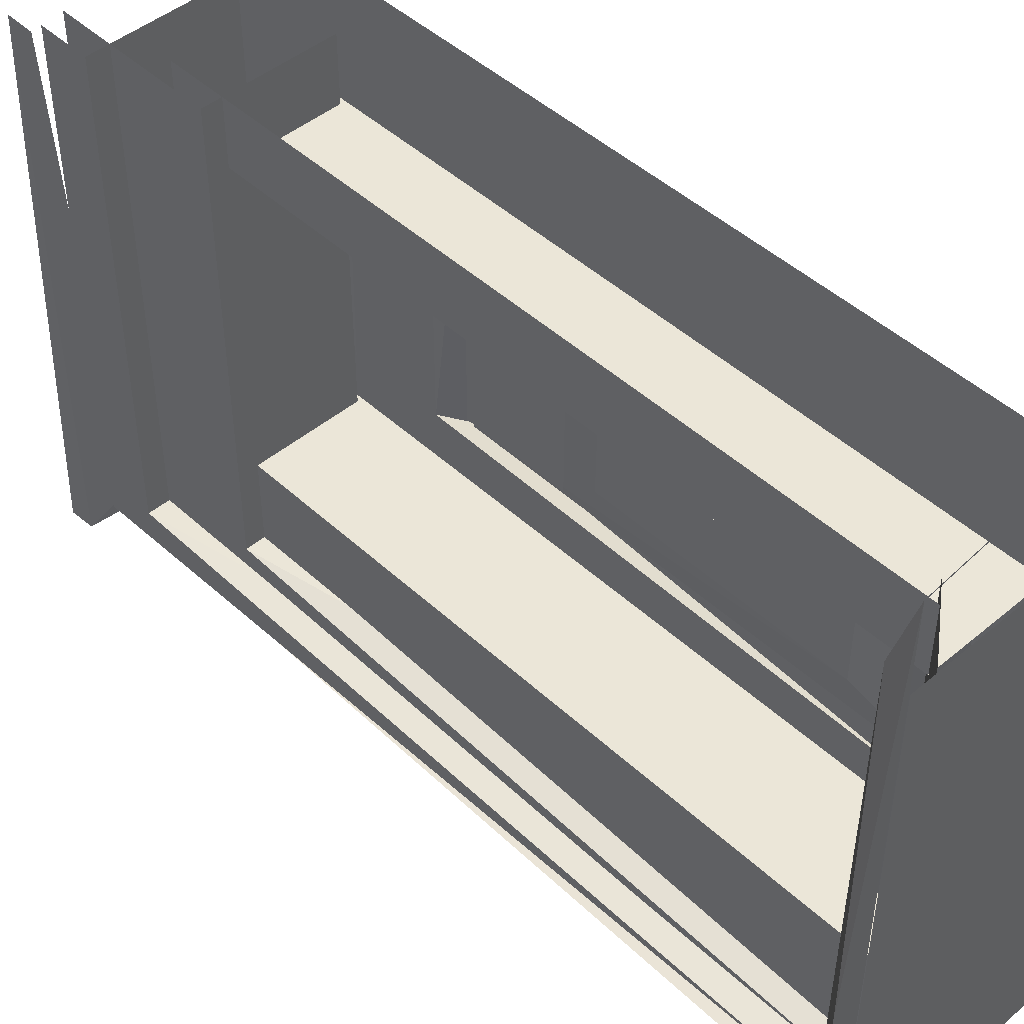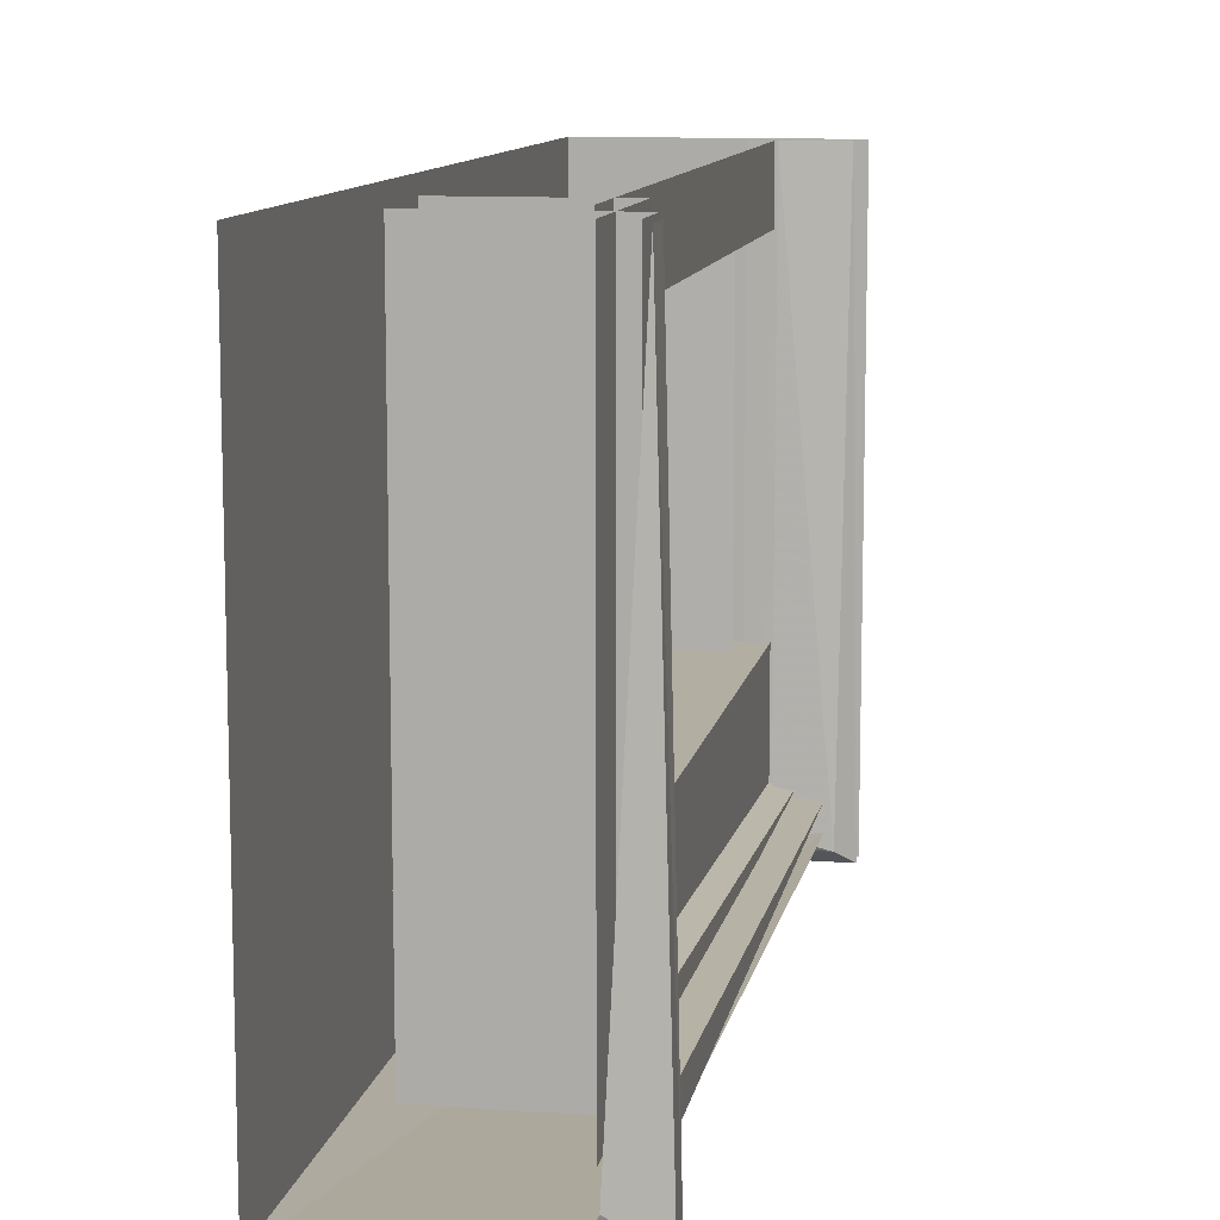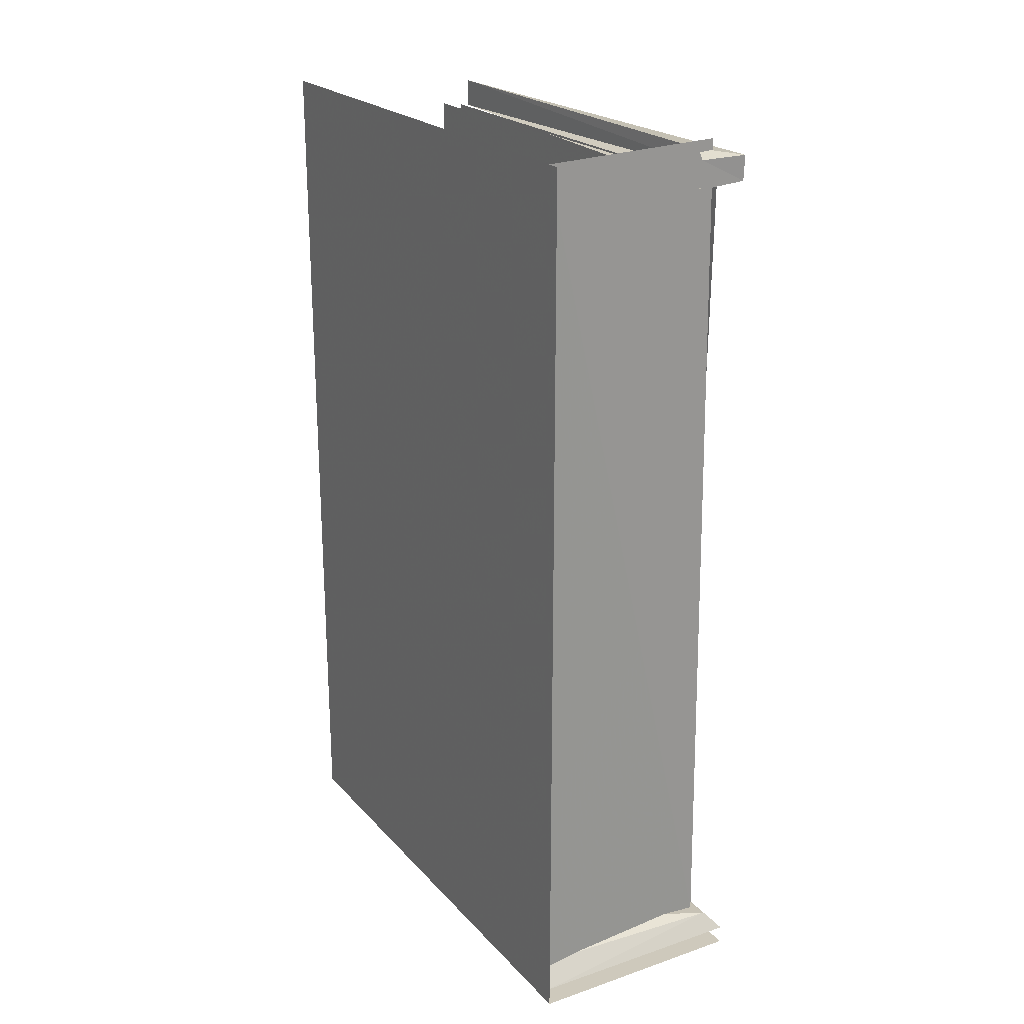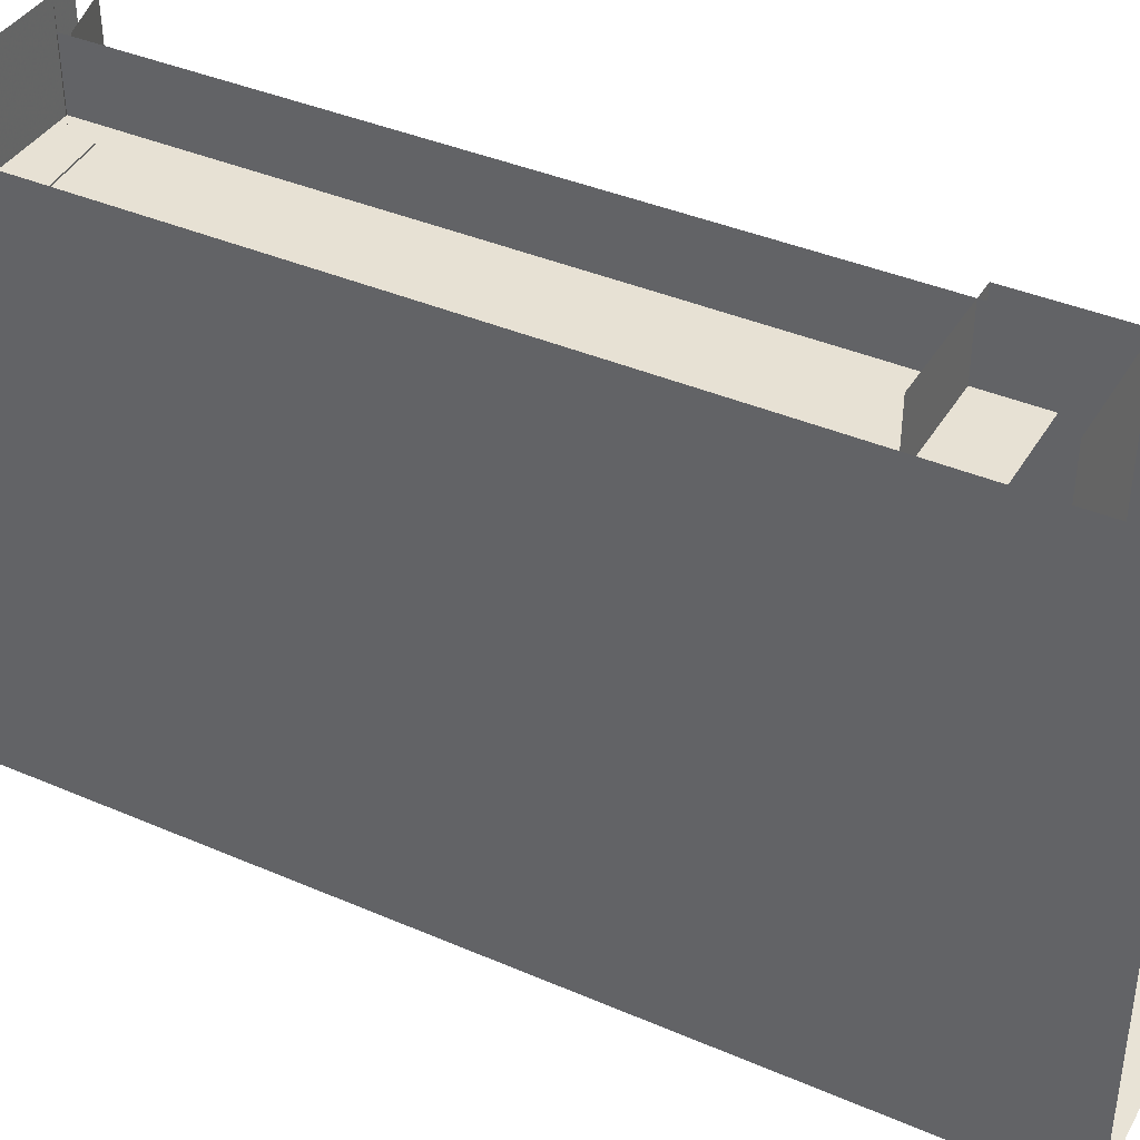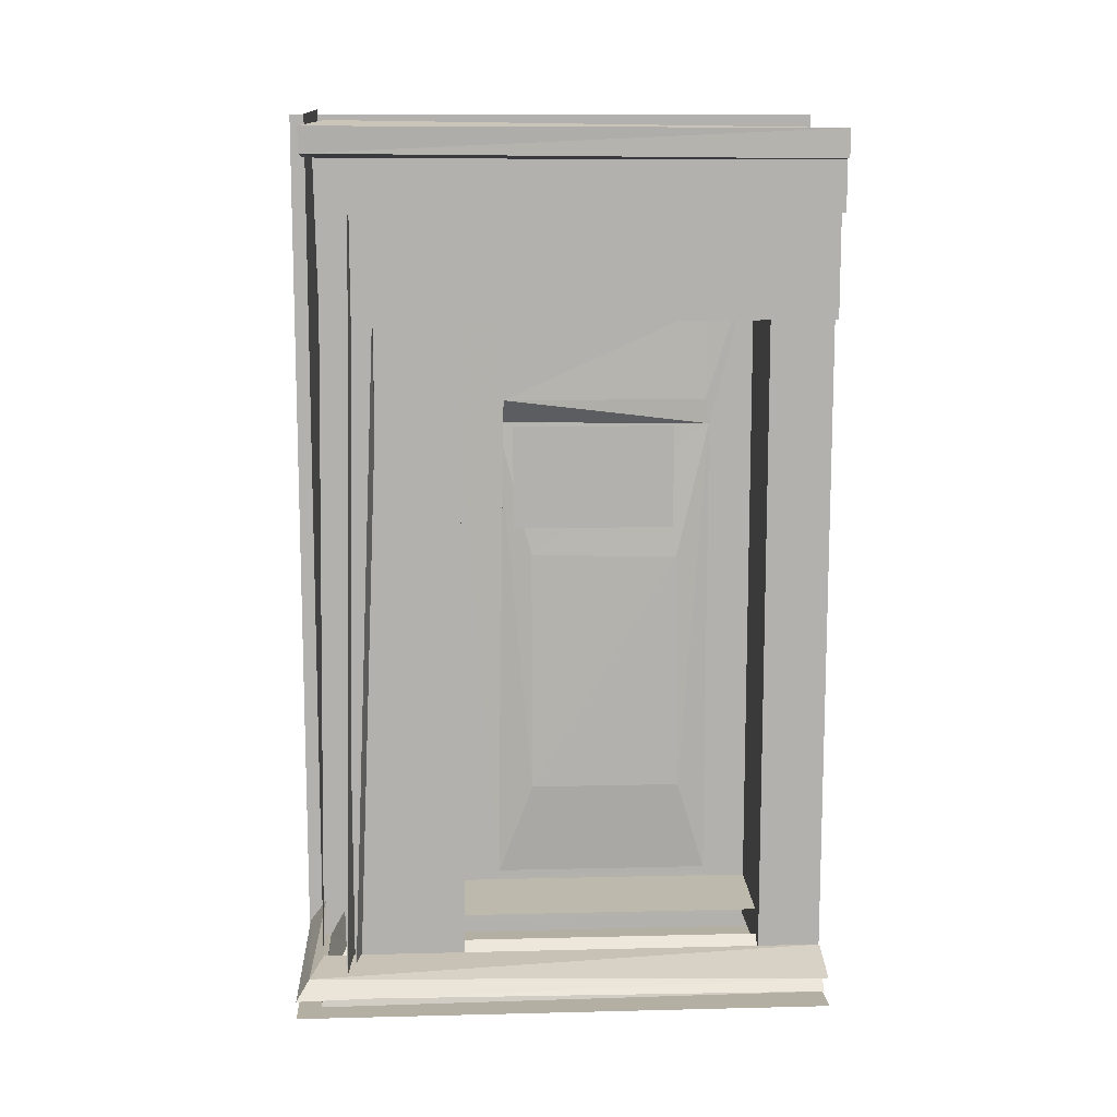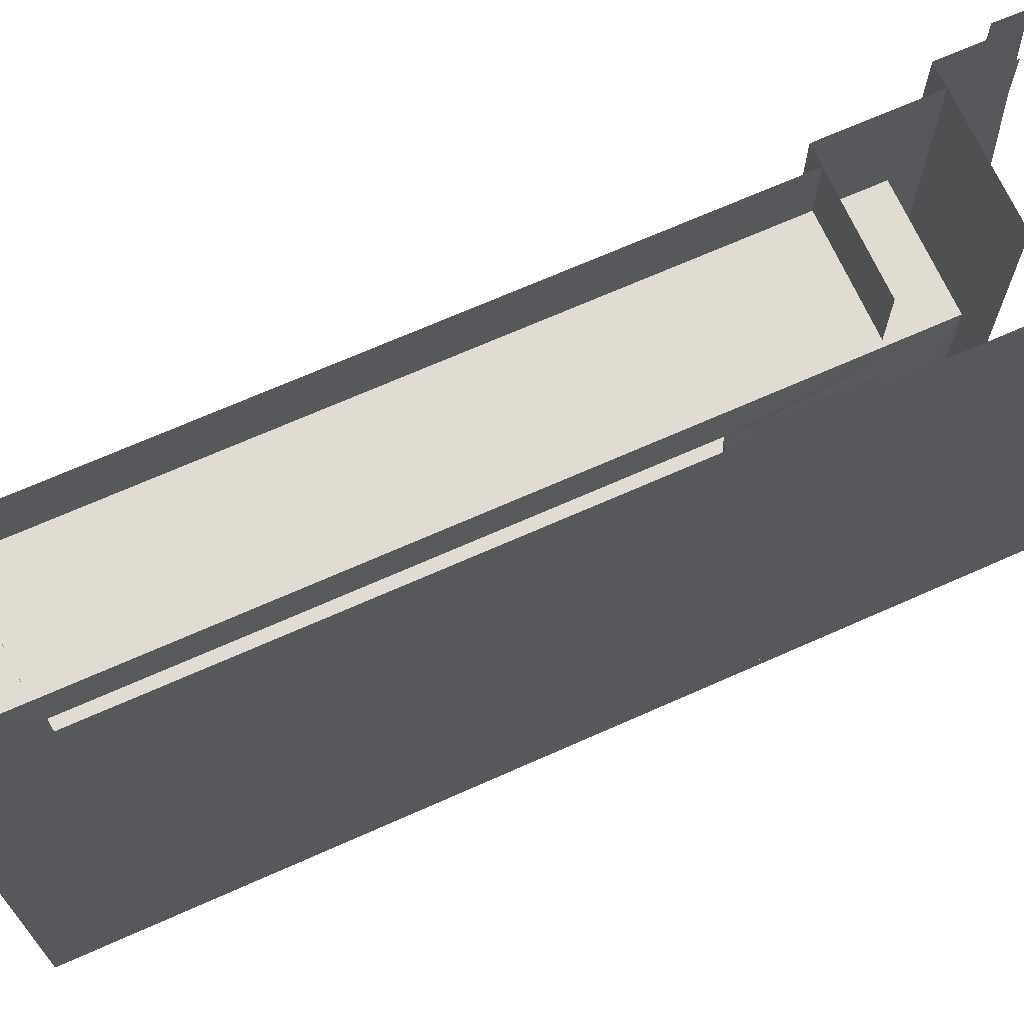
<metadata>
{"format":"obj","ext":"obj","renderer":"f3d","projection":"perspective","resolution":1024,"background":"white","views":[{"elev":46.5,"azim":-43.6,"up":"+Z"},{"elev":10.7,"azim":-169.8,"up":"+Z"},{"elev":22.3,"azim":149.7,"up":"+Y"},{"elev":39.5,"azim":118.2,"up":"+Z"},{"elev":11.2,"azim":-93.4,"up":"+Y"},{"elev":69.1,"azim":66.0,"up":"+Z"}]}
</metadata>
<code>
g
v 2052 1163 -1.064e+04
v 2053 1136 -1.064e+04
v 2107 1163 -1.064e+04
v 2107 1133 -1.064e+04
v 2094 1170 -1.062e+04
v 2094 1129 -1.062e+04
v 2073 1174 -1.011e+04
v 2073 1174 -1.028e+04
v 2073 1174 -1.054e+04
v 2081 1180 -1.065e+04
v 2081 1174 -1.008e+04
v 2077 251.9 -1.064e+04
v 2085 221.1 -1.064e+04
v 2069 251.6 -1.065e+04
v 2053 232.7 -1.067e+04
v 2119 258.4 -1.064e+04
v 2142 263.8 -1.061e+04
v 2078 1133 -1.063e+04
v 2078 246.2 -1.061e+04
v 2078 1075 -1.059e+04
v 2231 1075 -1.059e+04
v 2230 246.2 -1.059e+04
v 2102 1136 -1.06e+04
v 2102 222.7 -1.06e+04
v 2102 963.3 -1.057e+04
v 2239 963.3 -1.057e+04
v 2238 222.7 -1.057e+04
v 2262 836.7 -1.019e+04
v 2262 836.7 -1.044e+04
v 2255 684.2 -1.04e+04
v 2254 681.7 -1.023e+04
v 2254 407.4 -10398
v 2254 407.4 -10227
v 2262 302.4 -1.044e+04
v 2262 302.4 -1.019e+04
v 2251 641.9 -1.042e+04
v 2251 585.8 -1.042e+04
v 2123 248.7 -10149
v 2123 248.7 -1.048e+04
v 2123 248.7 -1.06e+04
v 2123 847.6 -10149
v 2123 847.6 -1.048e+04
v 2123 847.6 -1.06e+04
v 2123 1027 -10149
v 2123 1027 -1.048e+04
v 2123 1027 -1.06e+04
v 2244 1027 -10149
v 2244 248.7 -10149
v 2244 248.7 -1.048e+04
v 2244 1027 -1.048e+04
v 2244 302.4 -1.02e+04
v 2244 302.4 -1.044e+04
v 2243 864.5 -1.043e+04
v 2244 839 -1.048e+04
v 2244 839 -10149
v 2244 836.7 -1.02e+04
v 2245 966.9 -1.02e+04
v 2243 967.2 -1.043e+04
v 2243 864.5 -1.02e+04
v 2270 836.7 -1.044e+04
v 2147 291.3 -1.015e+04
v 2147 291.3 -1.048e+04
v 2245 297.8 -1.015e+04
v 2245 297.8 -1.048e+04
v 2120 248.7 -1.049e+04
v 2120 1005 -1.049e+04
v 2120 248.7 -1.013e+04
v 2120 1005 -1.013e+04
v 2251 833.6 -1.024e+04
v 2251 833.6 -1.042e+04
v 2251 716.6 -1.042e+04
v 2251 716.6 -1.024e+04
v 2295 1180 -10665
v 2064 1174 -1.008e+04
v 2080 1180 -1.062e+04
v 2295 497.6 -1.065e+04
v 2295 1180 -1.065e+04
v 2295 213.1 -1.064e+04
v 2295 256.7 -1.064e+04
v 2295 232.6 -1.066e+04
v 2295 263.7 -1.061e+04
v 2295 222.8 -1.067e+04
v 2053 222.9 -10665
v 2295 251.9 -1.065e+04
v 2067 1162 -1.008e+04
v 2067 1131 -1.008e+04
v 2062 242.1 -1.008e+04
v 2119 258.4 -1.008e+04
v 2142 263.8 -1.008e+04
v 2084 217.1 -1.008e+04
v 2078 1077 -1.008e+04
v 2078 1133 -1.008e+04
v 2231 1077 -1.008e+04
v 2102 964.5 -1.008e+04
v 2102 1136 -1.008e+04
v 2239 964.5 -1.008e+04
v 2123 248.7 -1.008e+04
v 2123 672.3 -1.008e+04
v 2123 847.6 -1.008e+04
v 2123 1027 -1.008e+04
v 2082 213.1 -1.064e+04
v 2295 1180 -1.008e+04
v 2295 213.1 -1.067e+04
v 2295 213.1 -1.008e+04
v 2053 213.1 -1.008e+04
v 2295 213.1 -1.008e+04
v 2295 213.1 -1.067e+04
v 2053 213.1 -1.067e+04
g u2NEBuild2
f 53 50 54
f 55 47 56
f 3 2 1
f 5 3 1
f 4 6 2
f 20 22 21
f 25 27 26
f 28 30 31
f 31 32 33
f 33 34 35
f 33 28 31
f 29 32 30
f 42 40 39
f 45 43 42
f 38 47 48
f 45 49 50
f 49 51 52
f 52 54 49
f 55 51 48
f 57 53 59
f 53 52 60
f 47 58 57
f 50 53 58
f 59 47 57
f 63 62 61
f 69 71 72
f 56 47 59
f 29 34 32
f 33 35 28
f 32 34 33
f 31 30 32
f 28 29 30
f 23 24 25
f 12 77 76
f 16 79 14
f 14 80 15
f 78 17 13
f 76 84 12
f 14 79 80
f 2 85 1
f 6 86 2
f 14 88 16
f 90 17 89
f 91 18 20
f 91 21 93
f 94 23 25
f 25 96 94
f 97 98 38
f 99 100 41
f 100 44 41
f 98 41 38
f 13 90 101
f 13 101 78
f 5 1 85
f 98 99 41
f 25 26 96
f 94 95 23
f 20 21 91
f 91 92 18
f 13 17 90
f 87 88 14
f 14 15 87
f 86 85 2
f 78 81 17
f 75 77 12
f 69 70 71
f 63 64 62
f 53 56 59
f 47 50 58
f 56 53 60
f 57 58 53
f 55 56 51
f 53 54 52
f 48 51 49
f 45 39 49
f 38 44 47
f 45 46 43
f 42 43 40
f 24 27 25
f 19 22 20
f 18 19 20
f 4 2 3
g
f 73 104 103
f 105 108 107
f 105 107 106
f 102 104 73

</code>
